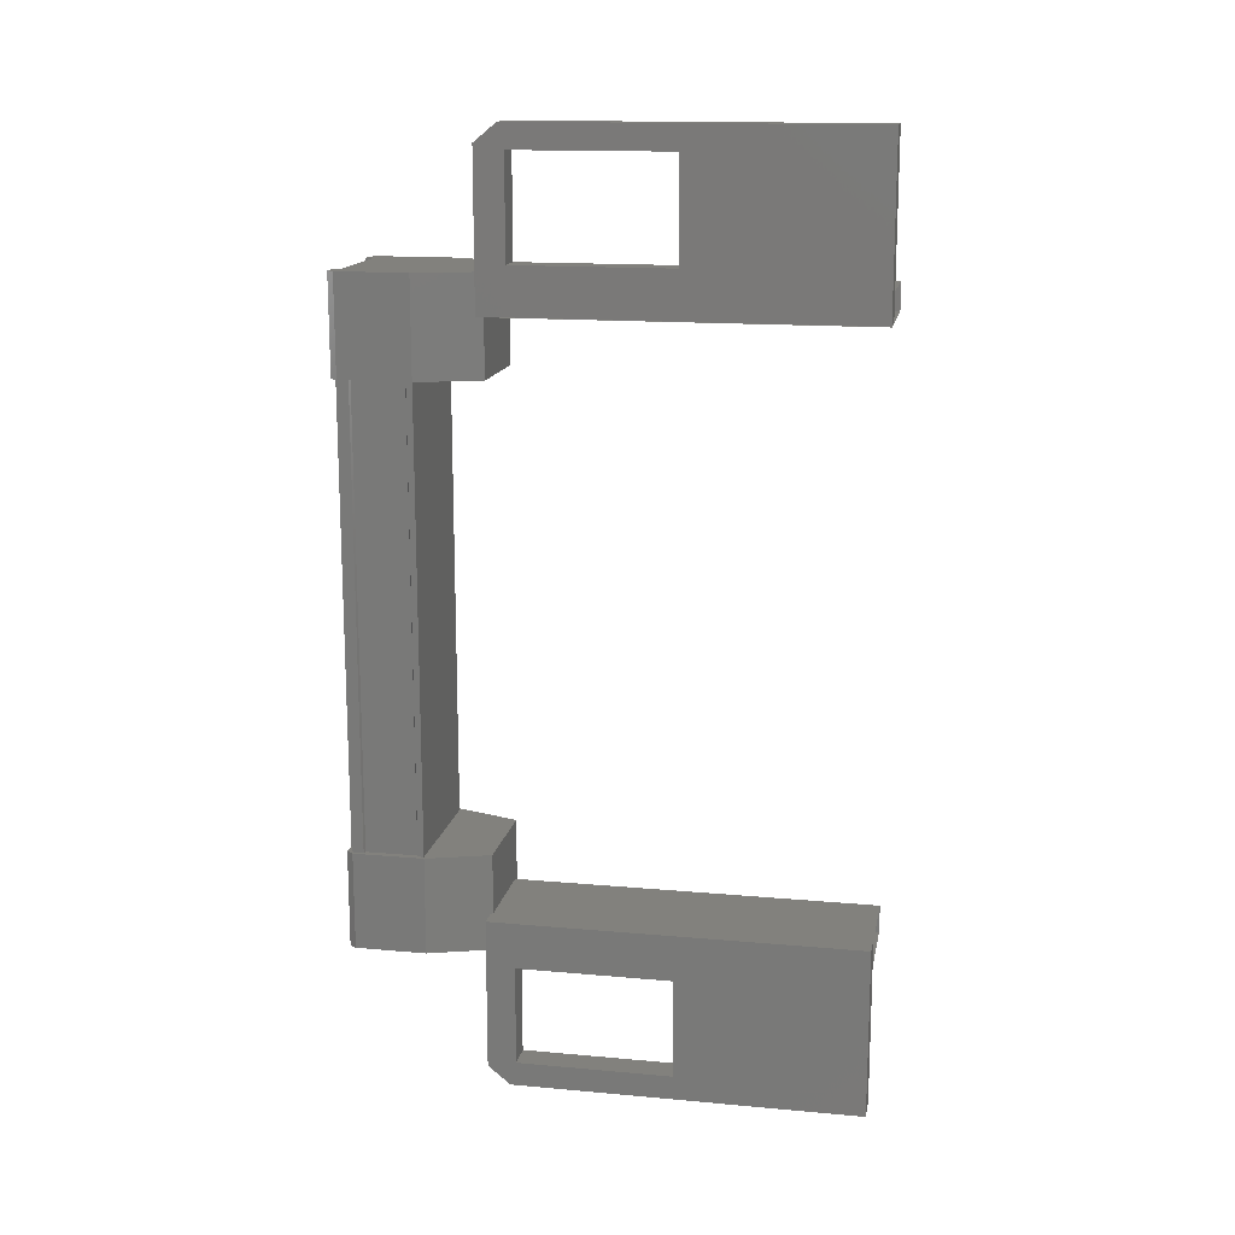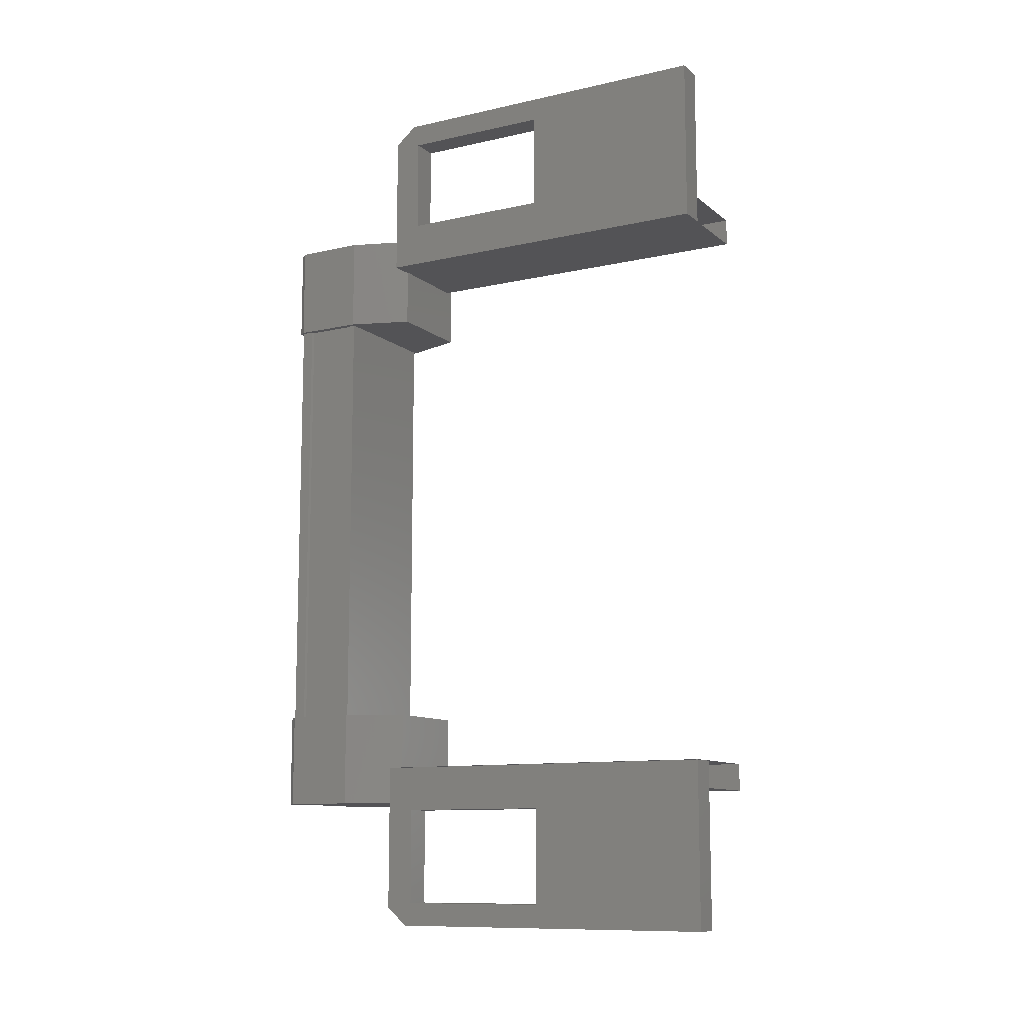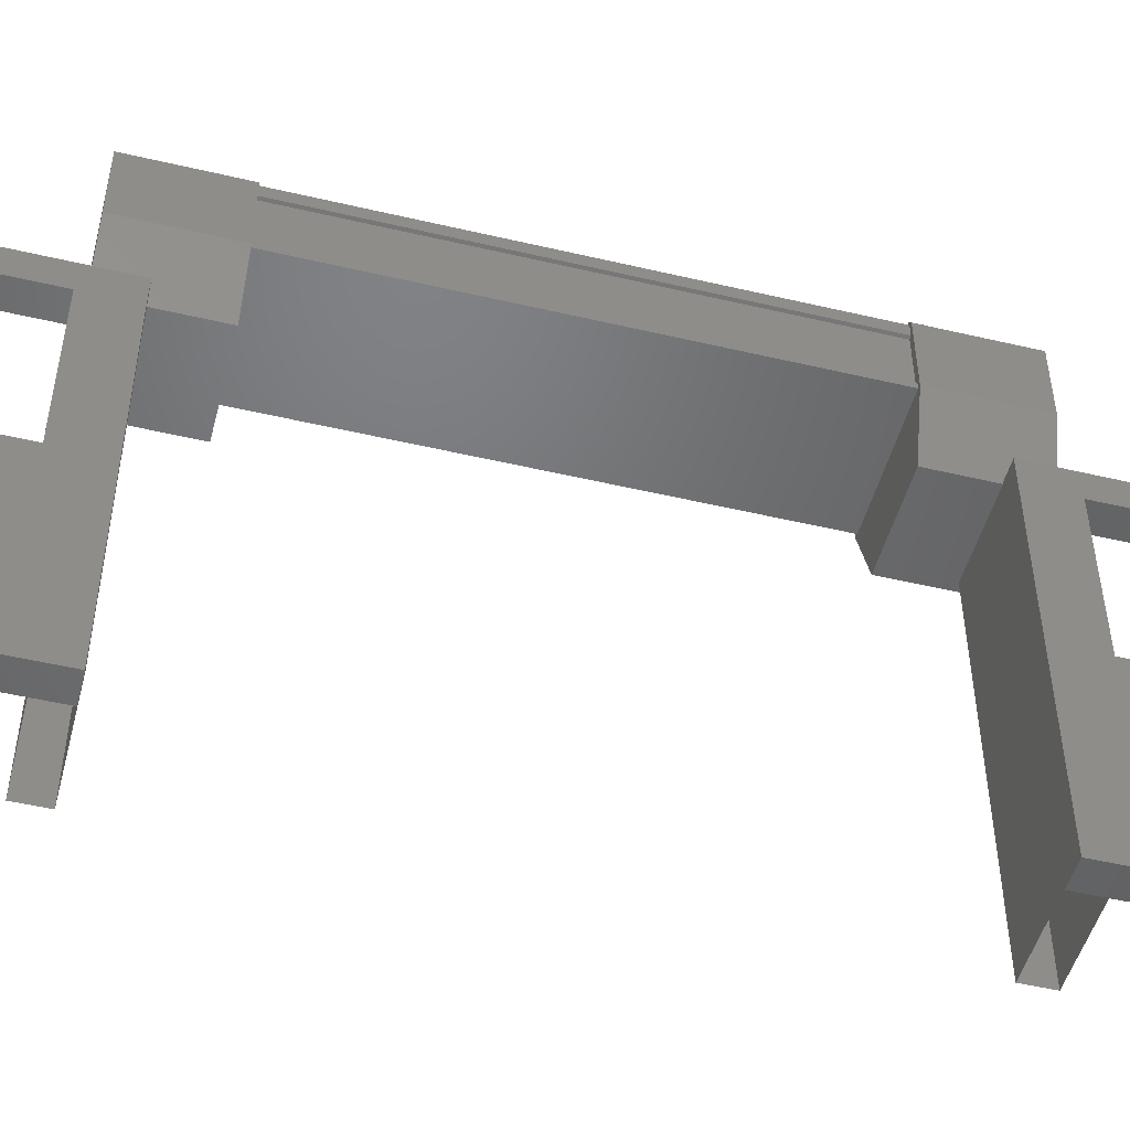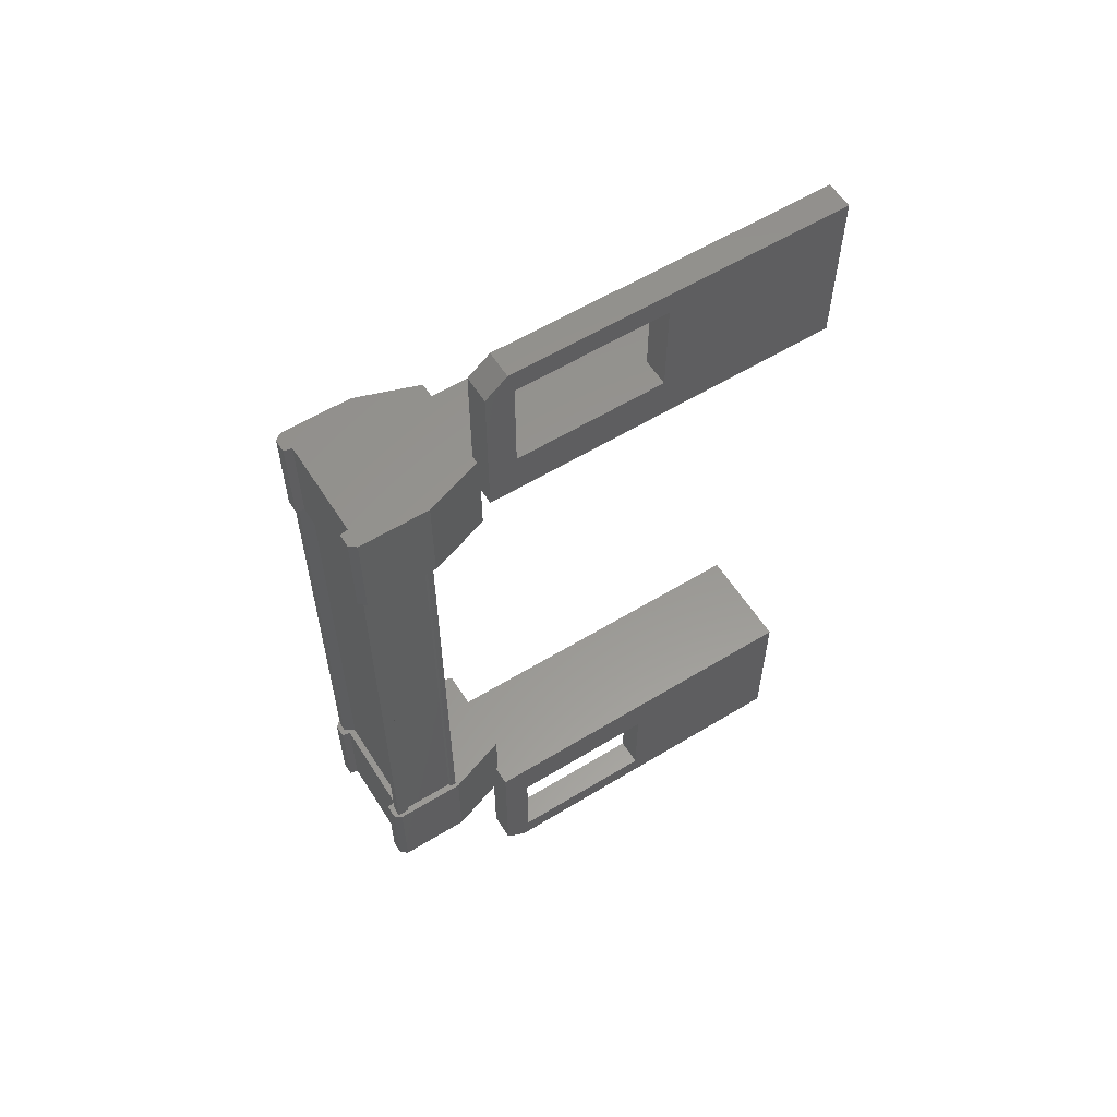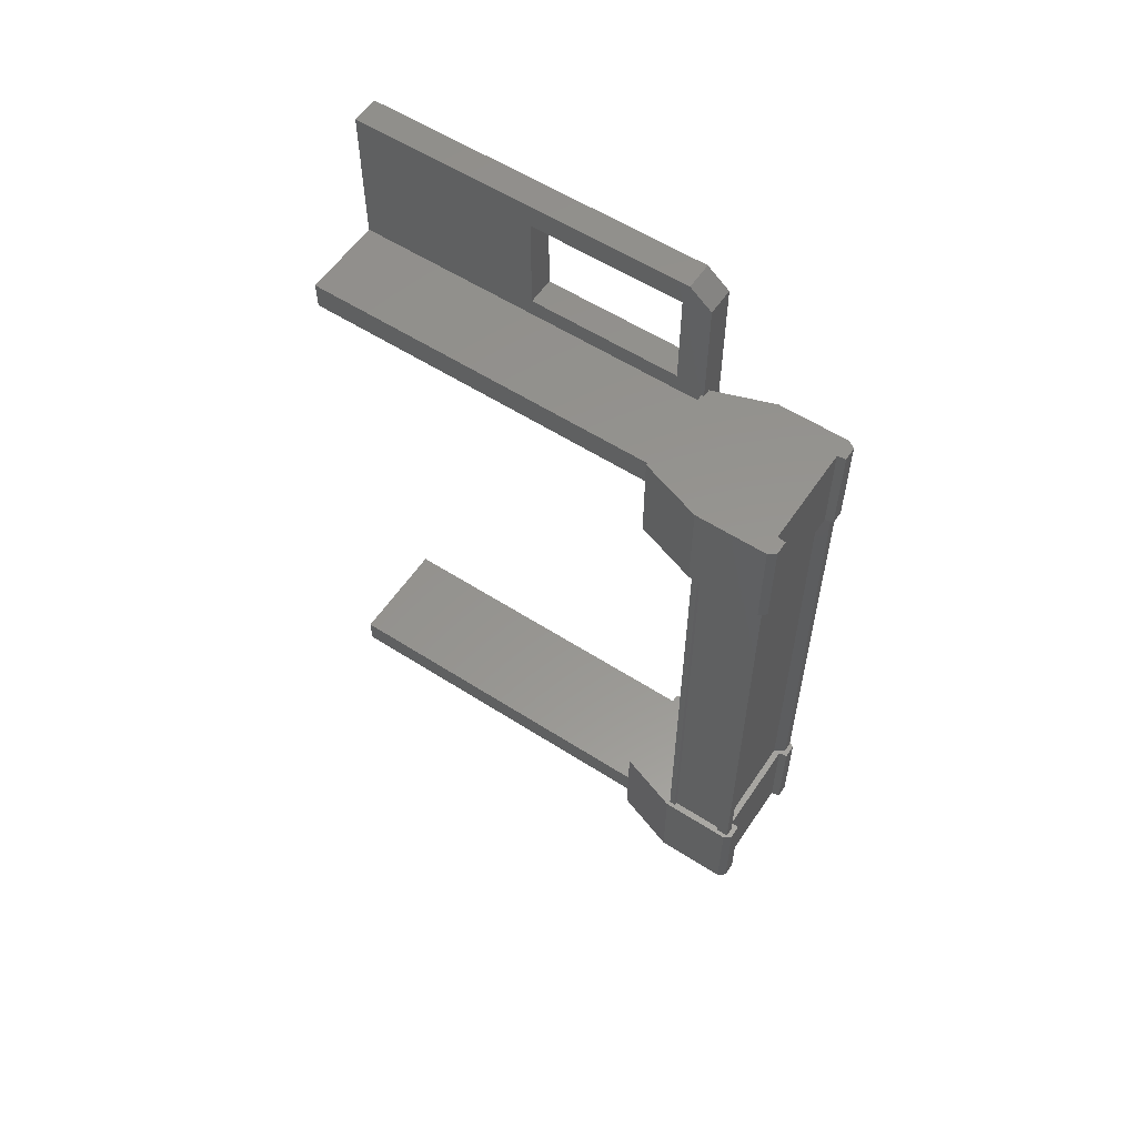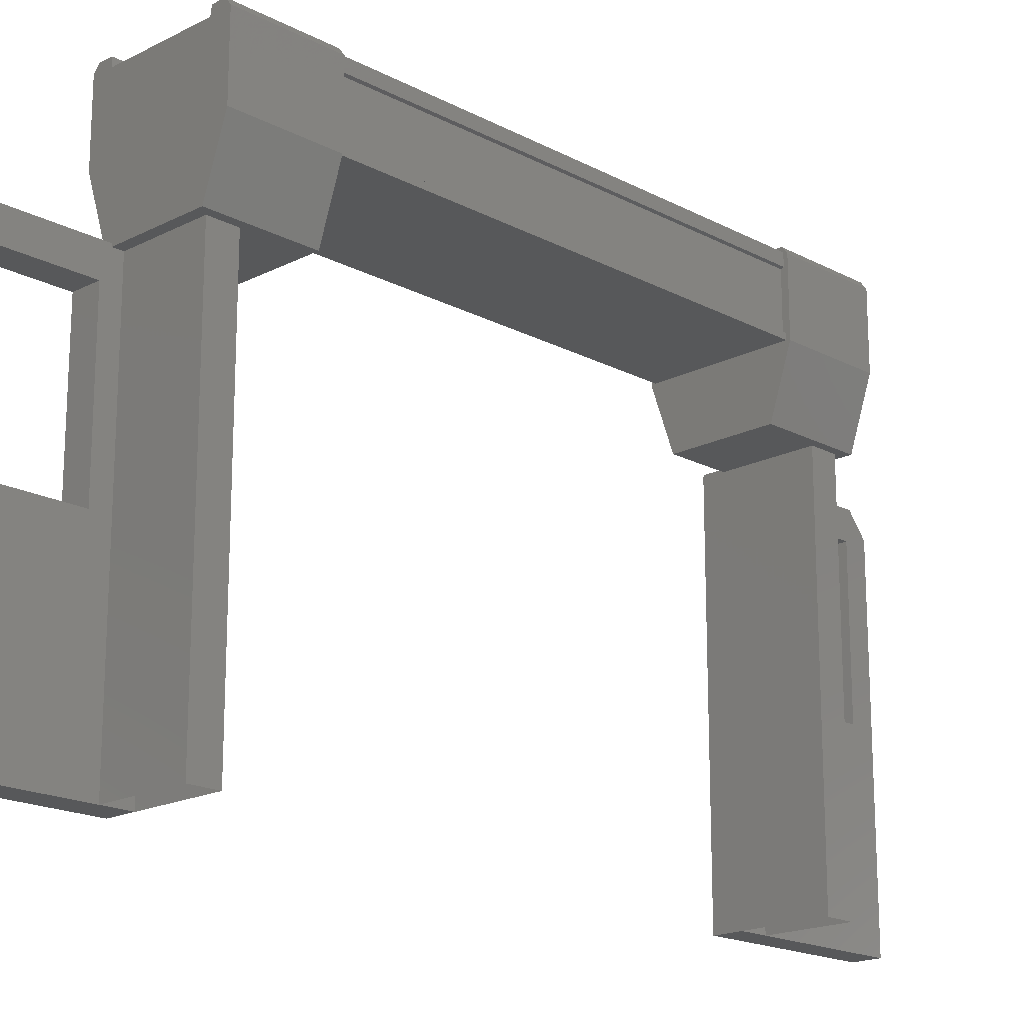
<metadata>
{"format":"stl","ext":"stl","renderer":"f3d","projection":"perspective","resolution":1024,"background":"white","views":[{"elev":15.1,"azim":100.9,"up":"+Y"},{"elev":-10.9,"azim":119.1,"up":"+Y"},{"elev":-49.5,"azim":75.4,"up":"+Z"},{"elev":58.3,"azim":57.8,"up":"+Y"},{"elev":57.4,"azim":-56.3,"up":"+Y"},{"elev":-18.3,"azim":-135.6,"up":"+Z"}]}
</metadata>
<code>
# stl→obj: 132 verts, 210 faces
v 64.22 -440.5 -24.77
v 64.15 -439.3 -24.85
v 64.15 -440.5 -24.85
v 64.15 -439.3 -25.69
v 65.81 -448.4 -26.74
v 65.48 -448.4 -28.56
v 65.48 -448.4 -26.74
v 65.48 -448.6 -26.66
v 65.48 -437.8 -26.66
v 65.48 -438.1 -28.56
v 65.48 -438.1 -26.74
v 65.81 -438.1 -26.74
v 65.77 -440.2 -24.83
v 65.66 -440.2 -24.83
v 65.66 -446.2 -24.83
v 65.58 -446.2 -24.94
v 64.15 -447.1 -25.69
v 64.15 -445.9 -24.85
v 64.15 -445.9 -25.69
v 64.39 -445.9 -24.87
v 64.2 -440.2 -25.61
v 64.2 -446.2 -25.61
v 64.23 -440.2 -25.6
v 64.23 -446.2 -25.6
v 64.23 -446.2 -24.98
v 65.48 -438.5 -29.66
v 65.48 -437.8 -30.76
v 65.48 -439.8 -30.76
v 65.81 -439.8 -30.76
v 65.81 -439.8 -26.4
v 65.59 -439.3 -24.77
v 65.75 -440.5 -24.77
v 65.75 -439.3 -24.77
v 65.82 -440.5 -24.85
v 65.82 -439.3 -24.85
v 65.48 -446.6 -30.76
v 65.81 -446.6 -30.76
v 65.48 -448.6 -30.76
v 65.81 -448.6 -30.76
v 65.81 -448.6 -26.66
v 65.81 -438 -26.4
v 65.48 -438 -26.4
v 65.48 -439.8 -26.4
v 65.48 -439.2 -26.74
v 65.48 -439.2 -28.56
v 64.4 -440.2 -24.94
v 64.31 -440.2 -24.83
v 64.31 -446.2 -24.83
v 64.2 -440.2 -24.83
v 64.2 -446.2 -24.83
v 65.48 -447.2 -28.56
v 65.48 -447.2 -26.74
v 65.48 -446.6 -26.4
v 65.48 -448.4 -26.4
v 65.81 -448.4 -26.4
v 65.82 -447.1 -24.85
v 65.82 -445.9 -24.85
v 65.75 -447.1 -24.77
v 65.75 -445.9 -24.77
v 65.59 -447.1 -24.77
v 64.38 -445.9 -24.77
v 64.22 -445.9 -24.77
v 64.15 -447.1 -24.85
v 64.15 -440.5 -25.69
v 64.39 -440.5 -24.87
v 64.38 -440.5 -24.77
v 64.4 -446.2 -24.94
v 65.58 -440.2 -24.94
v 65.81 -439.2 -26.74
v 65.81 -439.2 -28.56
v 65.81 -437.8 -30.76
v 65.81 -437.8 -26.66
v 65.81 -446.6 -26.4
v 65.81 -447.2 -28.56
v 65.81 -448.4 -28.56
v 64.5 -439.8 -26.42
v 64.5 -439.8 -30.76
v 64.5 -439.5 -26.42
v 64.5 -439.5 -30.76
v 65.81 -439.5 -26.42
v 65.81 -439.5 -30.76
v 64.2 -446.2 -24.97
v 64.2 -440.2 -24.97
v 64.23 -440.2 -24.98
v 65.81 -447 -30.76
v 65.81 -447 -26.42
v 64.5 -447 -30.76
v 64.5 -447 -26.42
v 64.5 -446.6 -30.76
v 64.5 -446.6 -26.42
v 65.81 -446.6 -26.42
v 64.2 -440.2 -25.68
v 64.2 -446.2 -25.68
v 65.77 -440.2 -25.68
v 65.77 -446.2 -25.68
v 65.77 -440.2 -25.61
v 65.77 -446.2 -25.61
v 65.74 -440.2 -25.6
v 65.74 -446.2 -25.6
v 65.74 -440.2 -24.98
v 65.74 -446.2 -24.98
v 65.77 -440.2 -24.97
v 65.77 -446.2 -24.97
v 65.77 -446.2 -24.83
v 65.48 -447.9 -29.66
v 65.81 -447.2 -26.74
v 65.81 -438.1 -28.56
v 65.58 -439.3 -24.87
v 65.58 -440.5 -24.87
v 65.59 -440.5 -24.77
v 65.82 -440.5 -25.69
v 65.82 -439.3 -25.69
v 64.39 -439.3 -24.87
v 64.22 -439.3 -24.77
v 64.38 -439.3 -24.77
v 65.57 -440.5 -26.43
v 65.57 -439.3 -26.43
v 64.41 -439.3 -26.43
v 64.41 -440.5 -26.43
v 65.82 -447.1 -25.69
v 64.41 -447.1 -26.43
v 64.41 -445.9 -26.43
v 65.57 -445.9 -26.43
v 65.57 -447.1 -26.43
v 65.82 -445.9 -25.69
v 65.58 -445.9 -24.87
v 64.39 -447.1 -24.87
v 64.38 -447.1 -24.77
v 64.22 -447.1 -24.77
v 65.58 -447.1 -24.87
v 65.59 -445.9 -24.77
v 65.81 -439.8 -26.42
f 1 2 3
f 3 2 4
f 5 6 7
f 7 6 8
f 9 10 11
f 11 10 12
f 13 14 15
f 15 14 16
f 17 18 19
f 19 18 20
f 21 22 23
f 23 22 24
f 24 25 23
f 26 27 28
f 28 27 29
f 29 30 28
f 31 32 33
f 33 32 34
f 34 35 33
f 36 37 38
f 38 37 39
f 39 40 38
f 41 42 43
f 43 42 44
f 44 45 43
f 46 47 48
f 48 47 49
f 49 50 48
f 51 52 53
f 53 52 54
f 54 55 53
f 56 57 58
f 58 57 59
f 59 60 58
f 61 20 62
f 62 20 18
f 18 63 62
f 17 63 18
f 4 64 3
f 3 64 65
f 65 1 3
f 66 1 65
f 48 67 46
f 46 67 16
f 16 68 46
f 14 68 16
f 69 30 70
f 70 30 29
f 29 71 70
f 27 71 29
f 72 71 27
f 36 73 37
f 37 73 74
f 74 39 37
f 75 39 74
f 40 39 75
f 29 76 77
f 77 76 78
f 78 79 77
f 80 79 78
f 81 79 80
f 50 49 82
f 82 49 83
f 83 25 82
f 84 25 83
f 23 25 84
f 85 86 87
f 87 86 88
f 88 89 87
f 90 89 88
f 37 89 90
f 90 91 37
f 21 92 93
f 93 92 94
f 94 95 93
f 96 95 94
f 97 95 96
f 96 98 97
f 97 98 99
f 99 98 100
f 100 101 99
f 102 101 100
f 103 101 102
f 102 13 103
f 103 13 104
f 104 13 15
f 40 8 38
f 38 8 6
f 6 105 38
f 51 105 6
f 36 105 51
f 51 53 36
f 36 53 73
f 73 53 55
f 55 106 73
f 5 106 55
f 52 106 5
f 5 7 52
f 52 7 54
f 54 7 8
f 8 55 54
f 40 55 8
f 5 55 40
f 40 75 5
f 5 75 6
f 6 75 74
f 74 51 6
f 106 51 74
f 52 51 106
f 44 69 45
f 45 69 70
f 70 10 45
f 107 10 70
f 12 10 107
f 107 72 12
f 12 72 41
f 41 72 9
f 9 42 41
f 11 42 9
f 44 42 11
f 11 12 44
f 44 12 69
f 69 12 41
f 41 30 69
f 43 30 41
f 28 30 43
f 43 45 28
f 28 45 26
f 26 45 10
f 10 27 26
f 9 27 10
f 72 27 9
f 108 109 31
f 31 109 110
f 110 32 31
f 109 32 110
f 34 32 109
f 109 111 34
f 34 111 35
f 35 111 112
f 112 108 35
f 4 108 112
f 113 108 4
f 4 2 113
f 113 2 114
f 114 2 1
f 1 115 114
f 66 115 1
f 113 115 66
f 66 65 113
f 113 65 109
f 109 65 64
f 64 111 109
f 116 111 64
f 112 111 116
f 116 117 112
f 112 117 118
f 118 117 116
f 116 119 118
f 64 119 116
f 118 119 64
f 64 4 118
f 118 4 112
f 120 17 121
f 121 17 19
f 19 122 121
f 123 122 19
f 121 122 123
f 123 124 121
f 121 124 120
f 120 124 123
f 123 125 120
f 19 125 123
f 126 125 19
f 19 20 126
f 126 20 127
f 127 20 61
f 61 128 127
f 62 128 61
f 129 128 62
f 62 63 129
f 129 63 127
f 127 63 17
f 17 130 127
f 120 130 17
f 56 130 120
f 120 125 56
f 56 125 57
f 57 125 126
f 126 59 57
f 131 59 126
f 60 59 131
f 131 126 60
f 60 126 130
f 130 126 127
f 70 71 107
f 107 71 72
f 56 58 130
f 130 58 60
f 35 108 33
f 33 108 31
f 129 127 128
f 114 115 113
f 38 105 36
f 113 109 108
f 78 76 80
f 88 86 90
f 93 22 21
f 76 29 132
f 73 106 74

</code>
